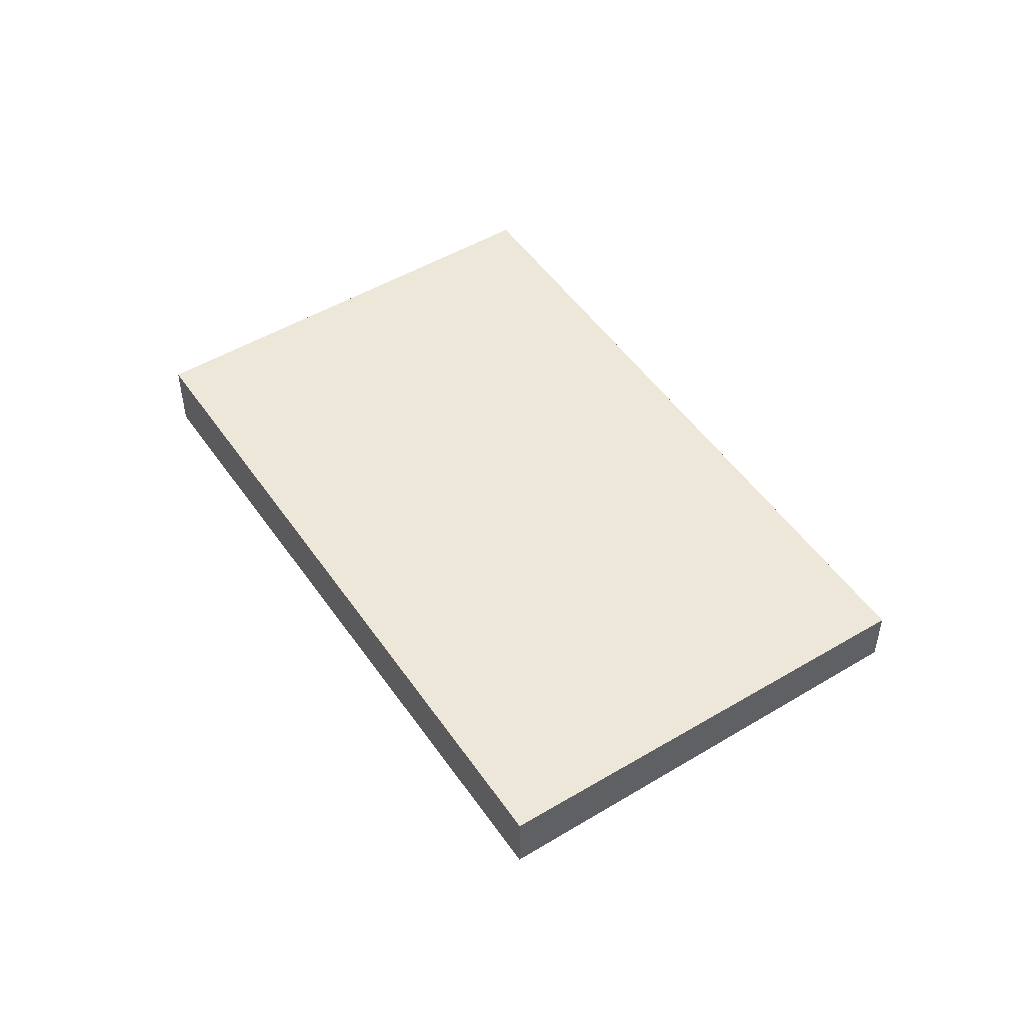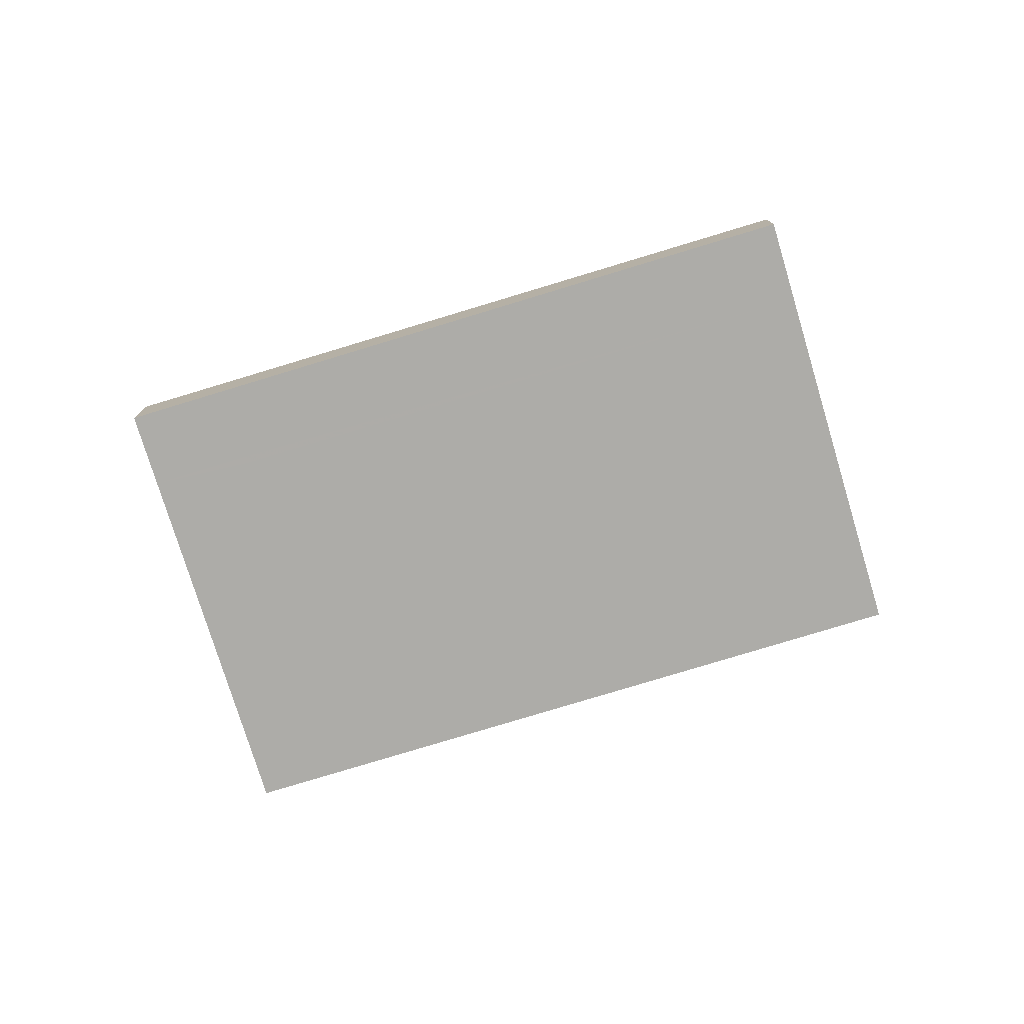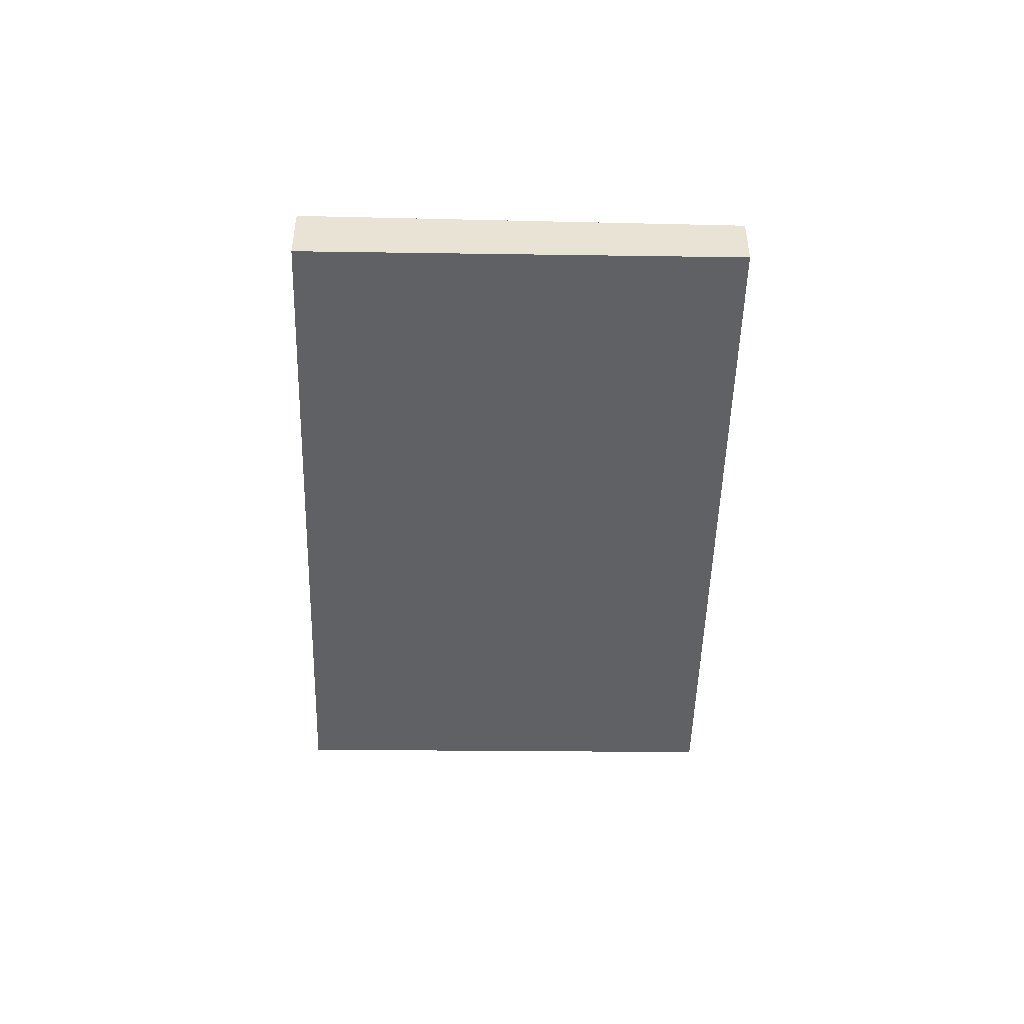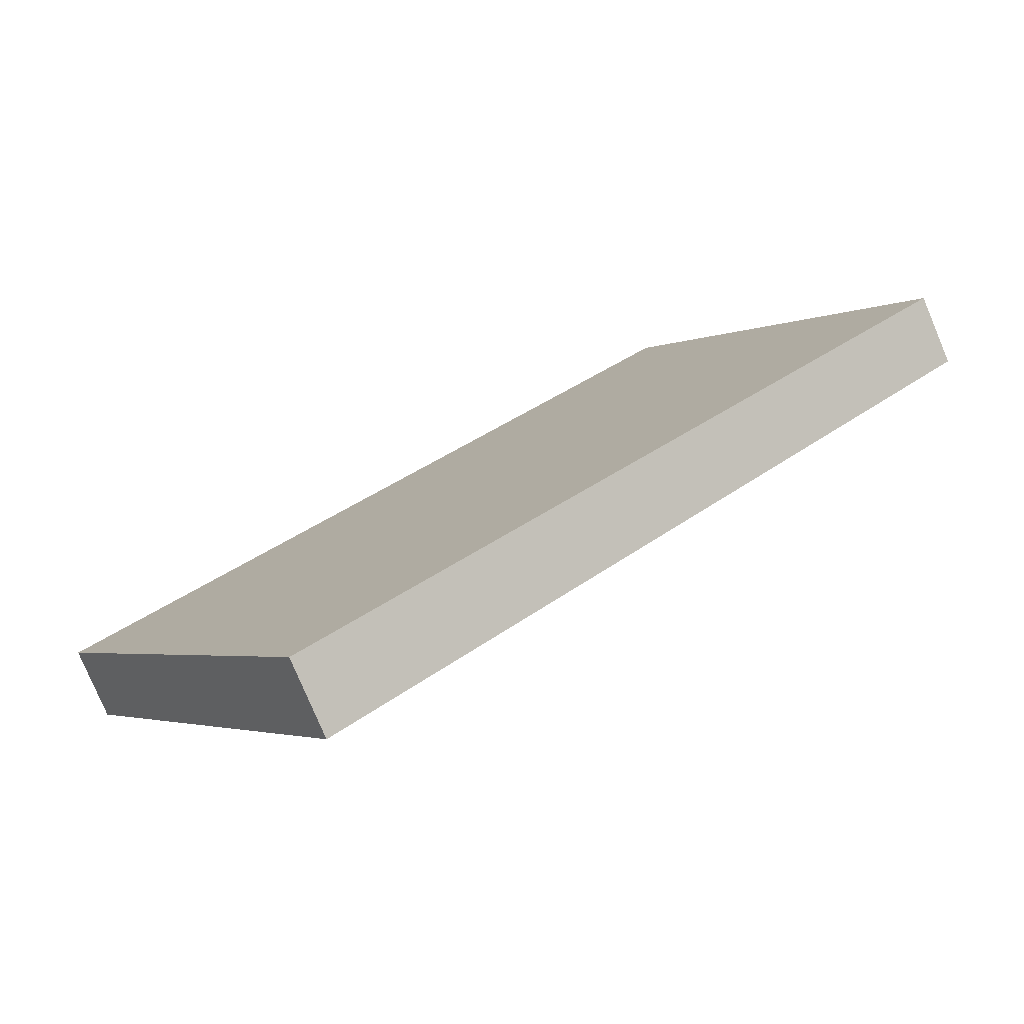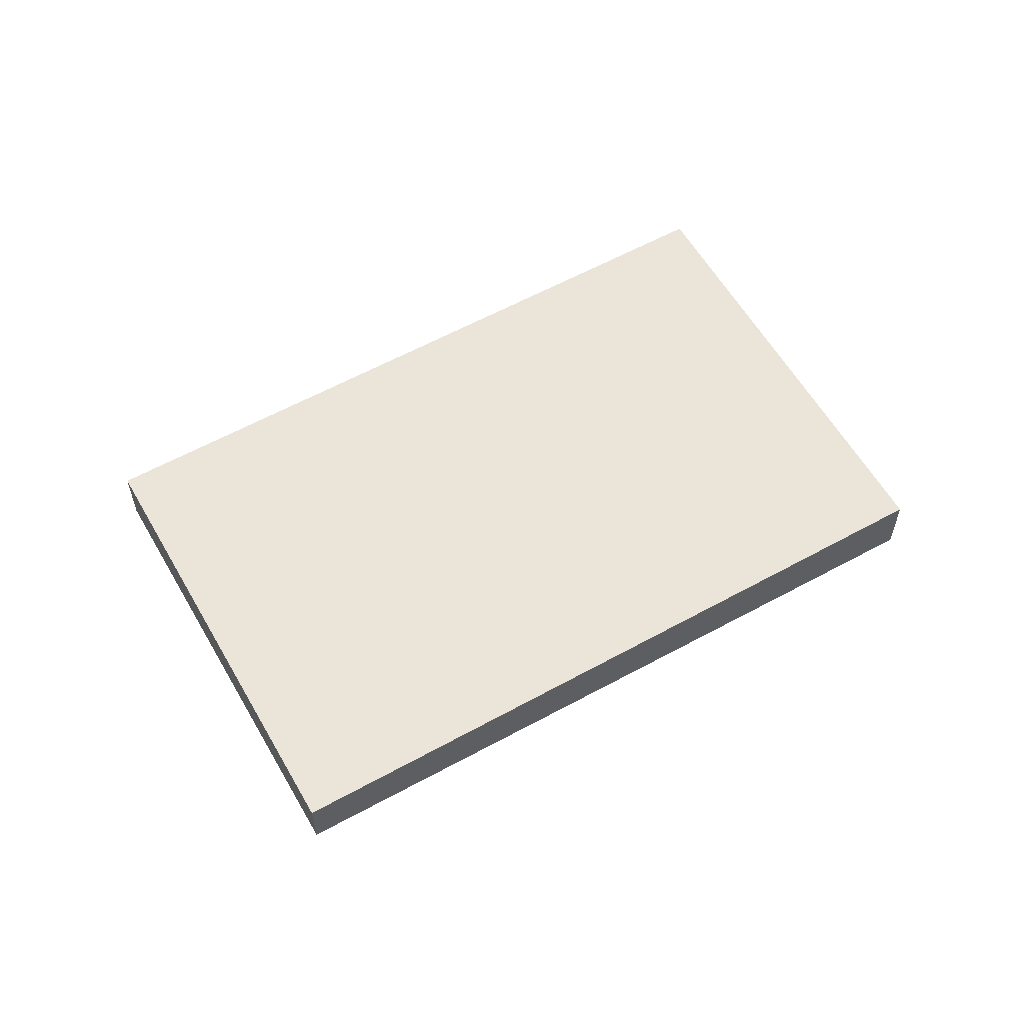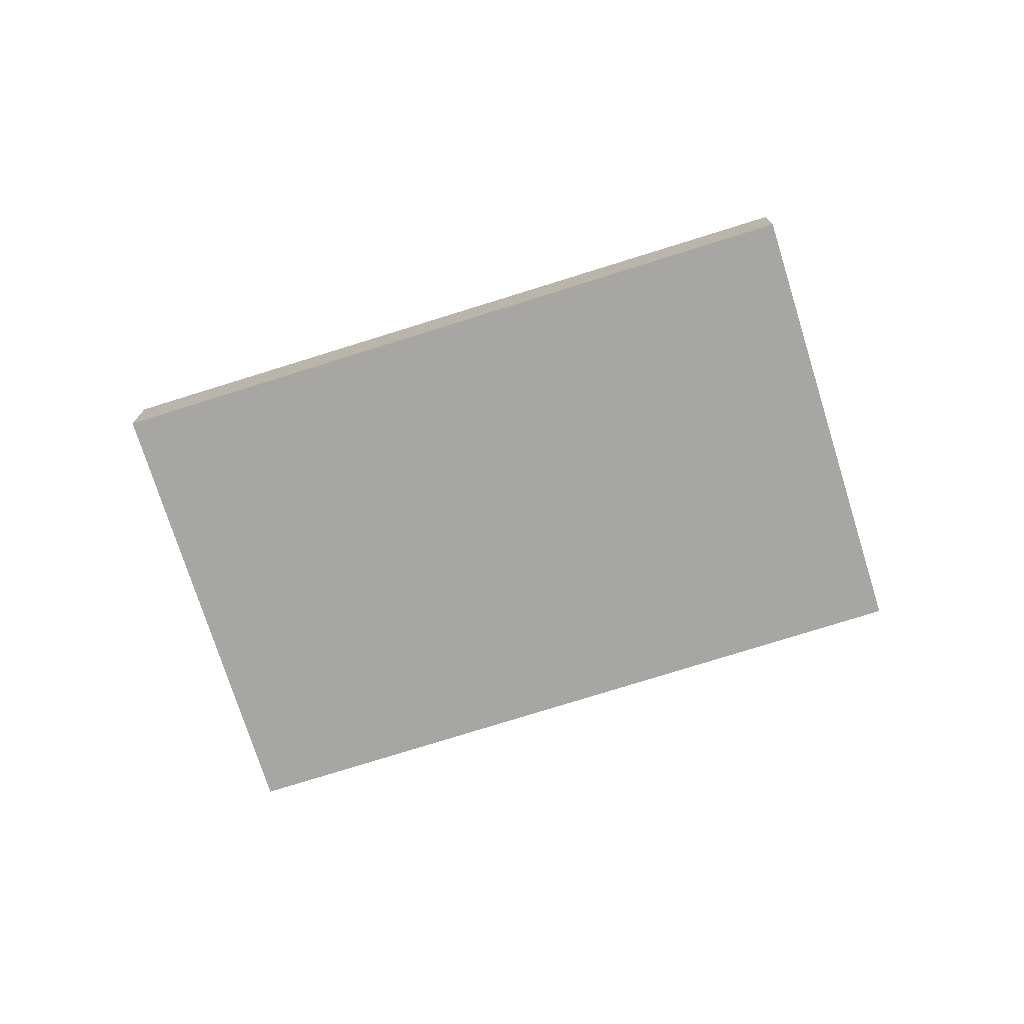
<metadata>
{"format":"obj","ext":"obj","renderer":"f3d","projection":"perspective","resolution":1024,"background":"white","views":[{"elev":50.1,"azim":90.8,"up":"+Z"},{"elev":-77.2,"azim":50.8,"up":"+Z"},{"elev":-48.7,"azim":122.5,"up":"+Z"},{"elev":-78.2,"azim":22.8,"up":"+Y"},{"elev":58.7,"azim":-175.7,"up":"+Z"},{"elev":-74.8,"azim":51.3,"up":"+Z"}]}
</metadata>
<code>
v -405.9 -1982 -0.2646
v -404.7 -1984 -0.2954
v -407.5 -1986 -0.3347
v -408.6 -1984 -0.304
v -406 -1982 -0.2662
v -404.8 -1984 -0.297
v -405.8 -1982 -0.2654
v -405.9 -1982 -0.267
v -408.6 -1984 -0.3047
v -408.2 -1984 -0.2992
v -407.1 -1985 -0.3292
v -408.2 -1984 -0.2984
v -405 -1984 -0.2913
v -407.3 -1985 -0.3235
v -407.7 -1985 -0.3291
v -405.6 -1983 -0.2763
v -407.9 -1984 -0.3085
v -408.2 -1984 -0.314
v -407.8 -1984 -0.3083
v -407.3 -1985 -0.3233
v -408.2 -1984 -0.299
v -404.9 -1983 -0.2897
v -405.5 -1983 -0.2747
v -408.2 -1984 -0.2982
v -407 -1985 -0.329
v -407.2 -1985 -0.3238
v -407.3 -1985 -0.324
v -407.7 -1985 -0.3296
v -404.9 -1983 -0.2902
v -405 -1984 -0.2918
v -405.8 -1982 -0.2654
v -405.9 -1982 -0.2646
v -405.9 -1982 0
v -405.8 -1982 0
v -404.8 -1984 -0.297
v -404.7 -1984 -0.2954
v -404.7 -1984 5.551e-17
v -404.8 -1984 0
v -407.7 -1985 -0.3296
v -407.5 -1986 -0.3347
v -407.5 -1986 0
v -407.7 -1985 0
v -408.2 -1984 -0.2984
v -408.6 -1984 -0.304
v -408.6 -1984 0
v -408.2 -1984 -5.551e-17
v -405.9 -1982 -0.2646
v -406 -1982 -0.2662
v -406 -1982 -5.551e-17
v -405.9 -1982 0
v -407 -1985 -0.329
v -404.8 -1984 -0.297
v -404.8 -1984 0
v -407 -1985 0
v -405.5 -1983 -0.2747
v -405.8 -1982 -0.2654
v -405.8 -1982 0
v -405.5 -1983 0
v -408.6 -1984 -0.304
v -408.6 -1984 -0.3047
v -408.6 -1984 0
v -408.6 -1984 0
v -407.5 -1986 -0.3347
v -407.1 -1985 -0.3292
v -407.1 -1985 0
v -407.5 -1986 0
v -408.2 -1984 -0.2982
v -408.2 -1984 -0.2984
v -408.2 -1984 -5.551e-17
v -408.2 -1984 0
v -408.2 -1984 -0.314
v -407.7 -1985 -0.3291
v -407.7 -1985 0
v -408.2 -1984 5.551e-17
v -408.6 -1984 -0.3047
v -408.2 -1984 -0.314
v -408.2 -1984 5.551e-17
v -408.6 -1984 0
v -404.9 -1983 -0.2902
v -404.9 -1983 -0.2897
v -404.9 -1983 0
v -404.9 -1983 -5.551e-17
v -404.9 -1983 -0.2897
v -405.5 -1983 -0.2747
v -405.5 -1983 0
v -404.9 -1983 0
v -406 -1982 -0.2662
v -408.2 -1984 -0.2982
v -408.2 -1984 0
v -406 -1982 -5.551e-17
v -407.1 -1985 -0.3292
v -407 -1985 -0.329
v -407 -1985 0
v -407.1 -1985 0
v -407.7 -1985 -0.3291
v -407.7 -1985 -0.3296
v -407.7 -1985 0
v -407.7 -1985 0
v -404.7 -1984 -0.2954
v -404.9 -1983 -0.2902
v -404.9 -1983 -5.551e-17
v -404.7 -1984 5.551e-17
v -405.9 -1982 0
v -404.7 -1984 0
v -407.5 -1986 0
v -408.6 -1984 0
f 10 9 4 12
f 8 5 1 7
f 16 8 7 23
f 18 9 10 17
f 19 17 10 21
f 21 10 12 24
f 27 14 20 26
f 28 15 14 27
f 20 14 17 19
f 17 14 15 18
f 19 16 13 20
f 21 8 16 19
f 30 13 22 29
f 23 22 13 16
f 24 5 8 21
f 26 20 13 30
f 26 25 11 27
f 27 11 3 28
f 29 2 6 30
f 30 6 25 26
f 32 33 34 31
f 36 37 38 35
f 40 41 42 39
f 44 45 46 43
f 48 49 50 47
f 52 53 54 51
f 56 57 58 55
f 60 61 62 59
f 64 65 66 63
f 68 69 70 67
f 72 73 74 71
f 76 77 78 75
f 80 81 82 79
f 84 85 86 83
f 88 89 90 87
f 92 93 94 91
f 96 97 98 95
f 100 101 102 99
f 104 105 106 103

</code>
